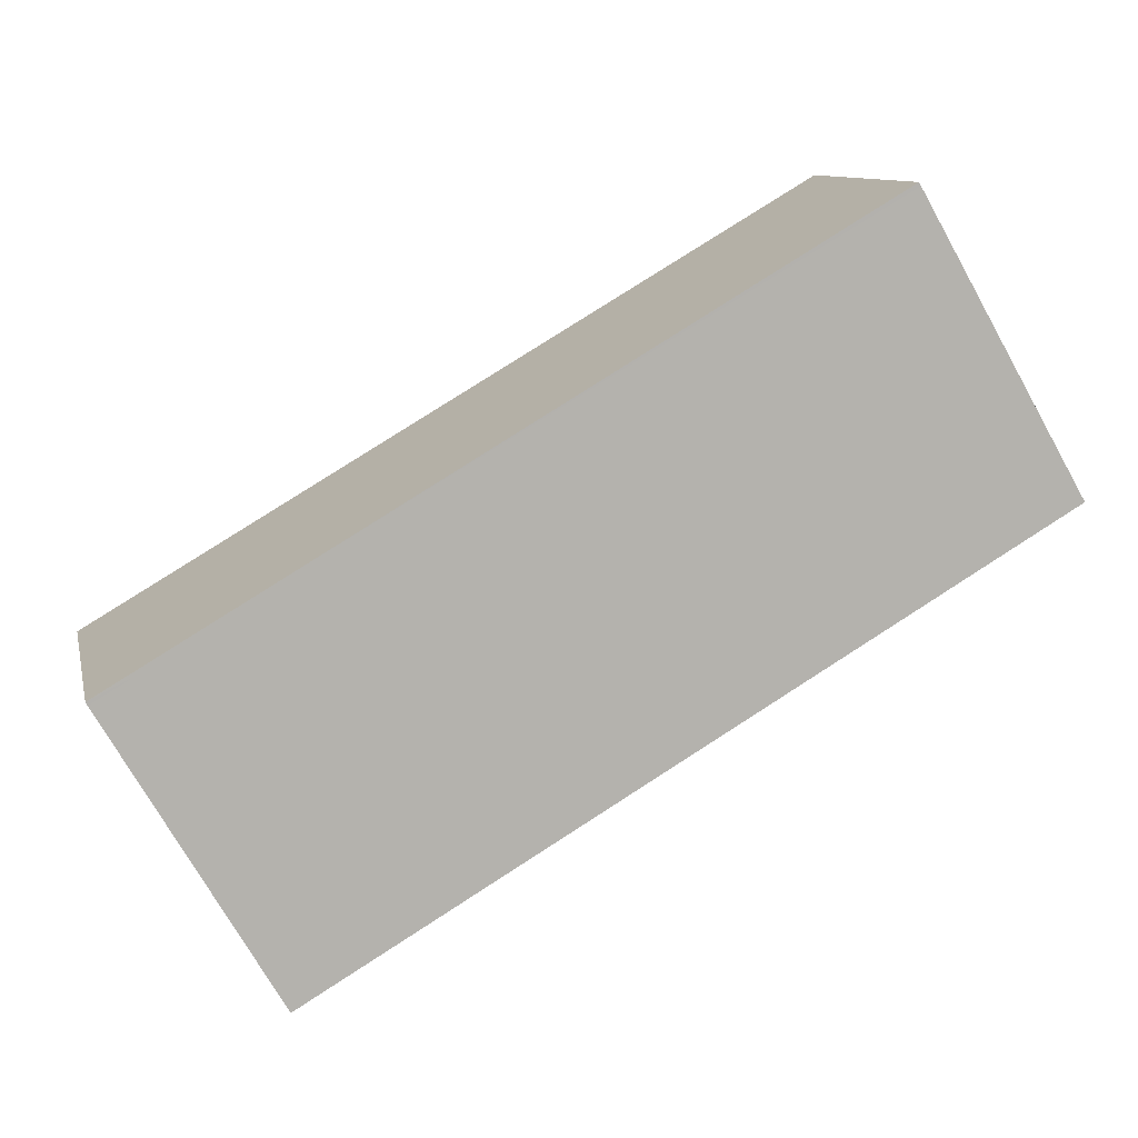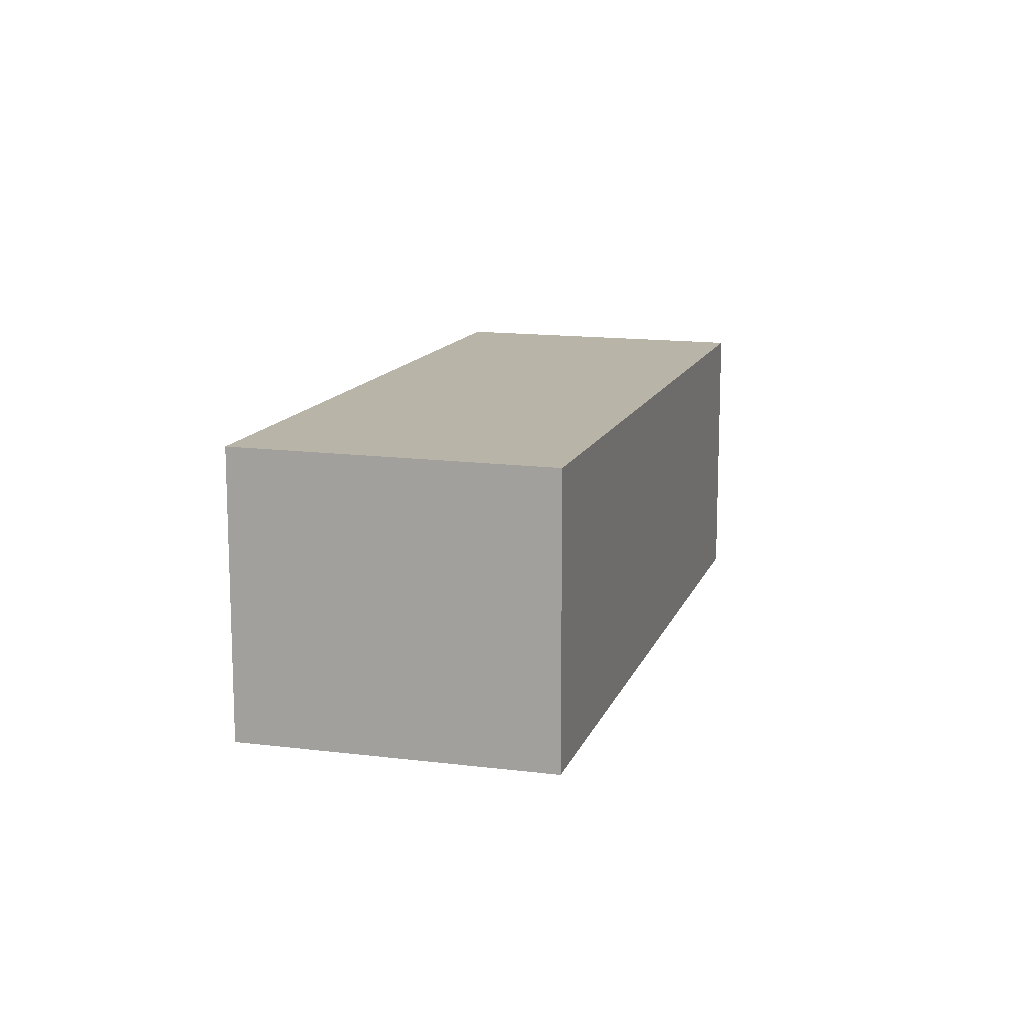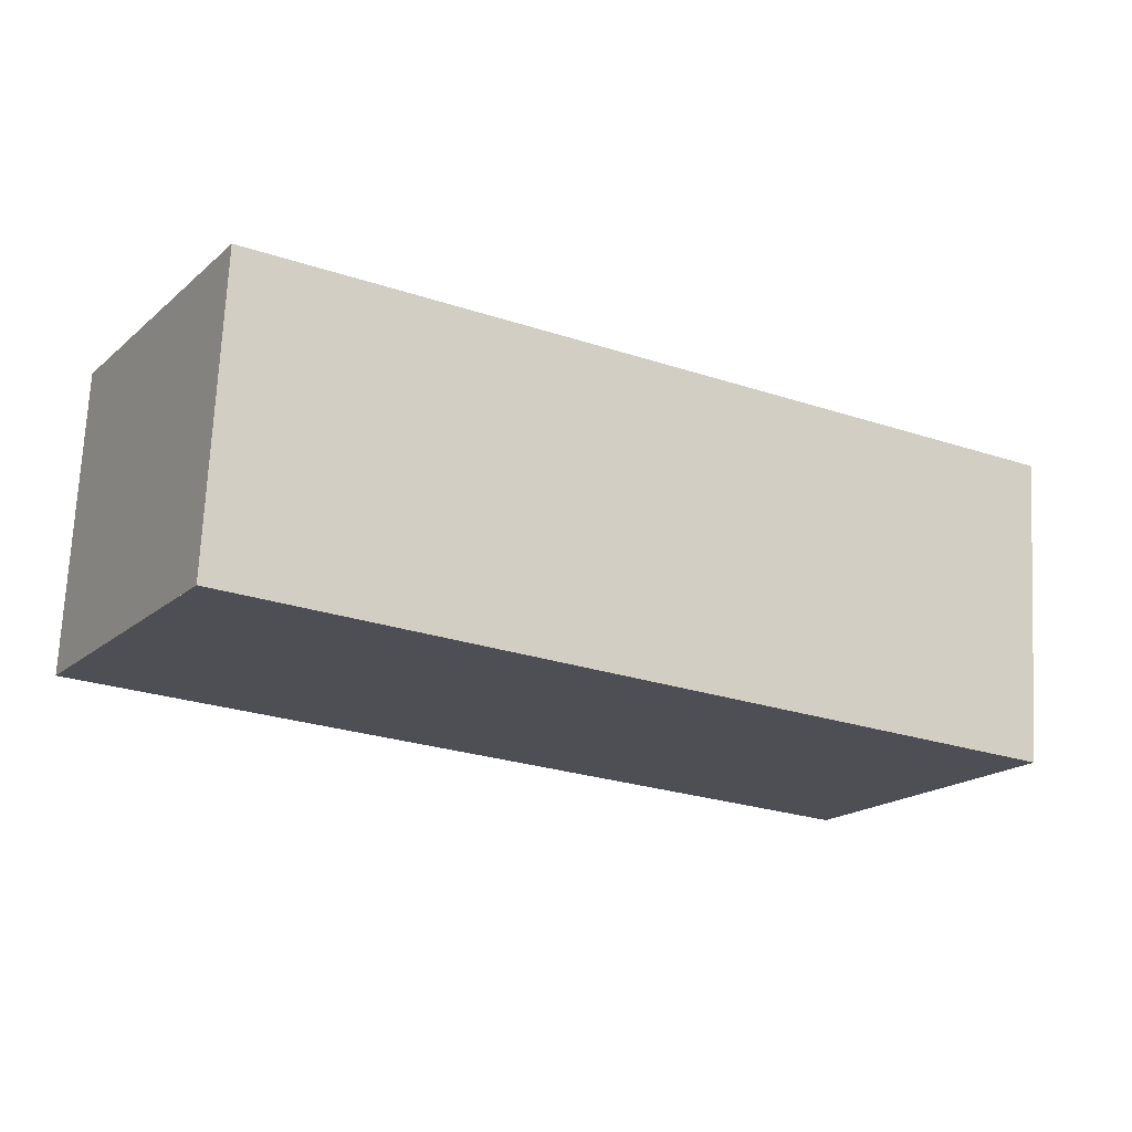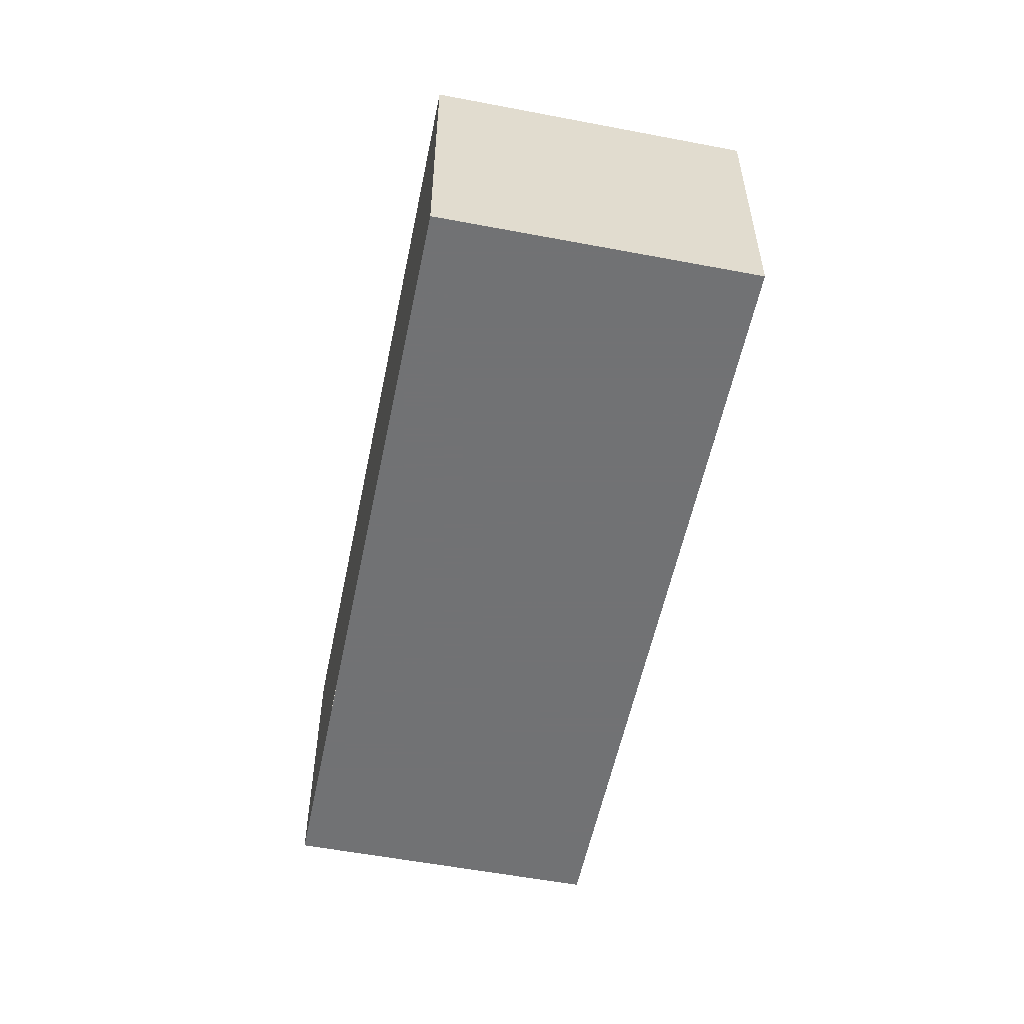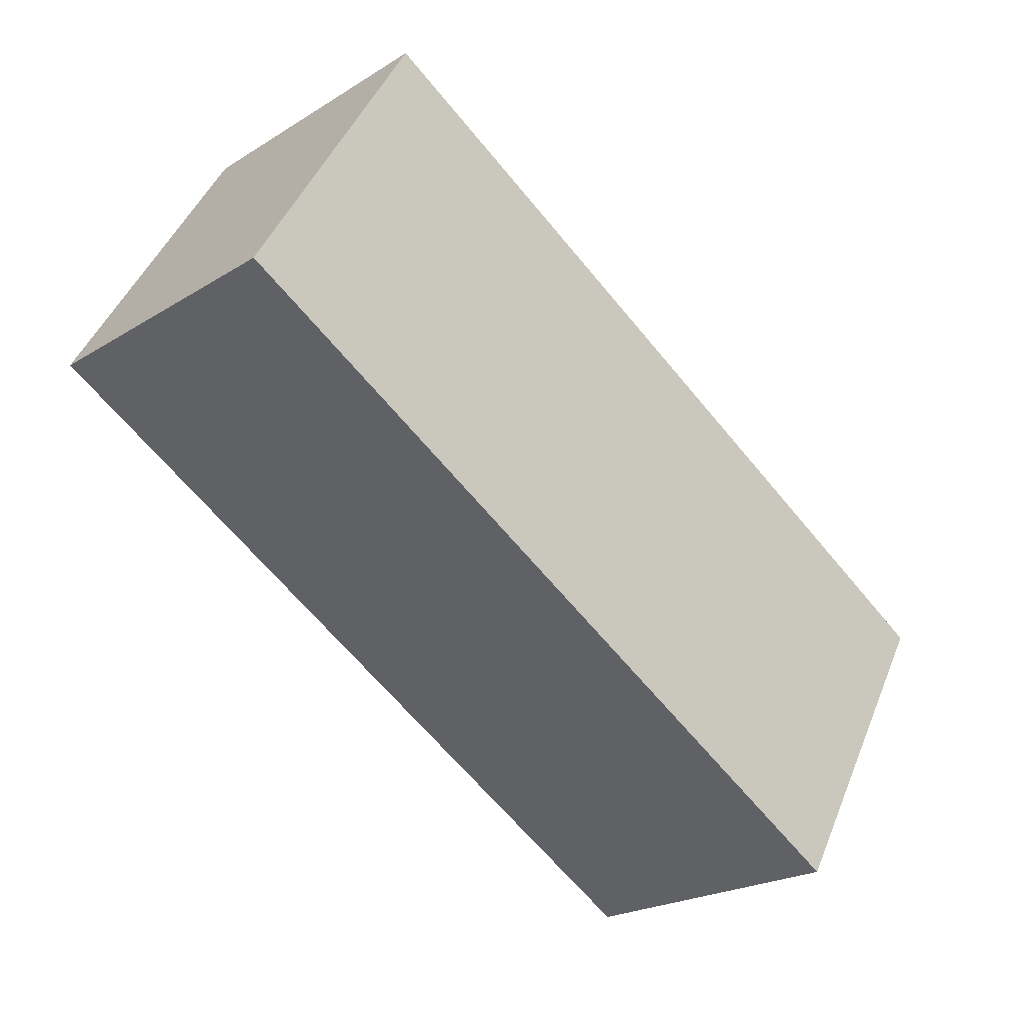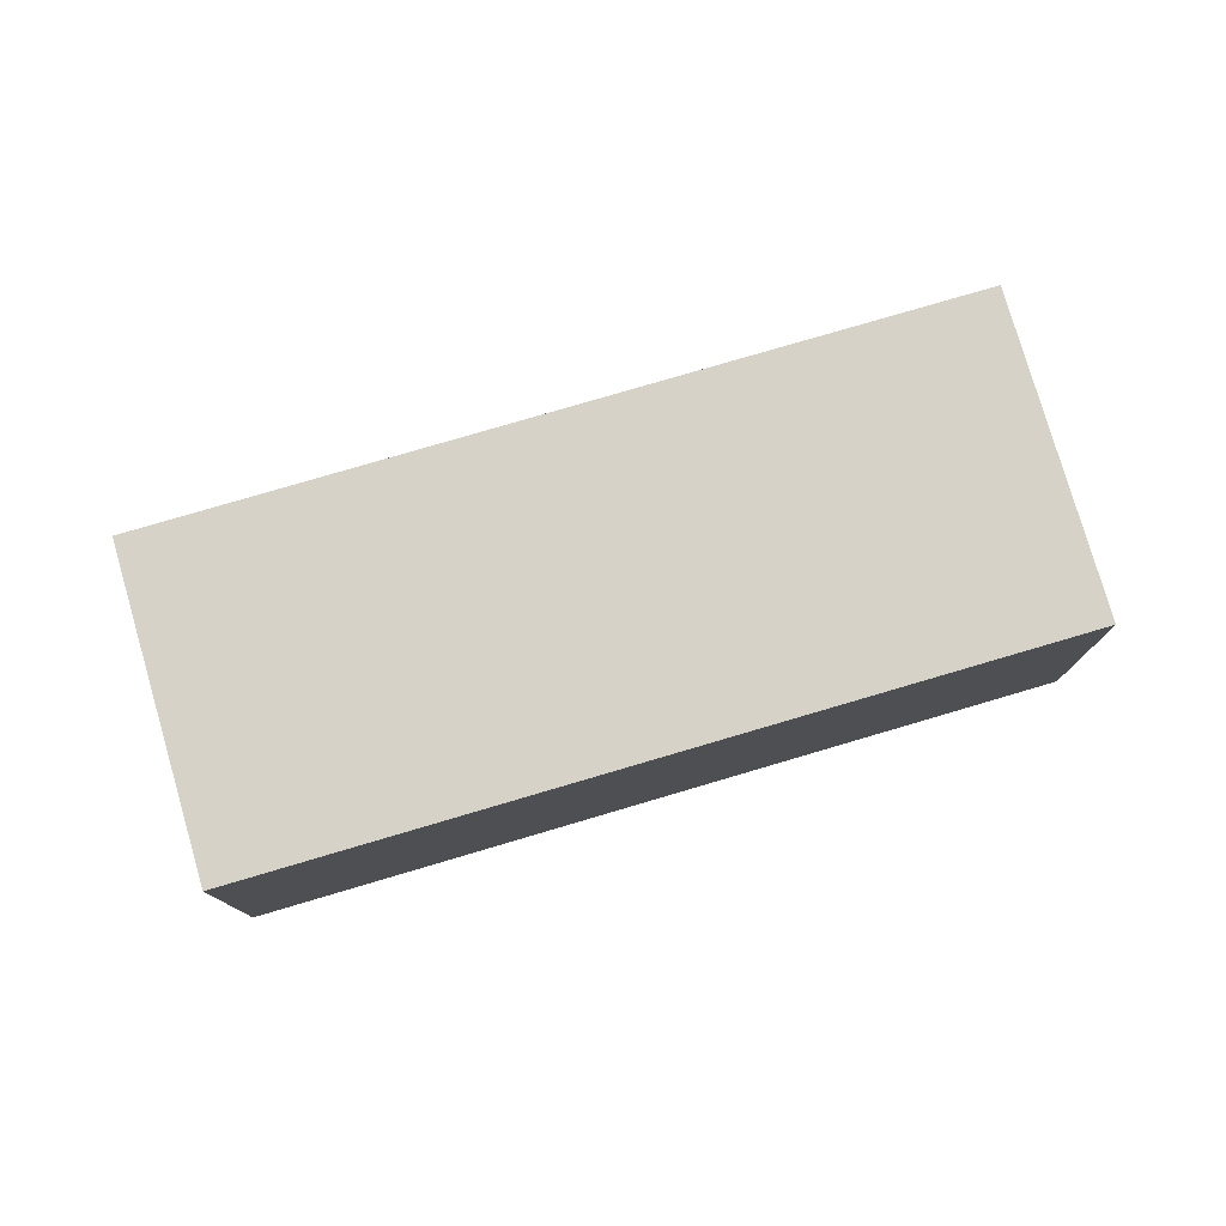
<metadata>
{"format":"obj","ext":"obj","renderer":"f3d","projection":"perspective","resolution":1024,"background":"white","views":[{"elev":10.3,"azim":-12.4,"up":"+Y"},{"elev":13.2,"azim":-44.0,"up":"+Z"},{"elev":71.6,"azim":-177.1,"up":"+Y"},{"elev":-55.6,"azim":-71.2,"up":"+Z"},{"elev":-22.3,"azim":136.9,"up":"+Y"},{"elev":78.3,"azim":13.9,"up":"+Z"}]}
</metadata>
<code>
v -1126 -1157 2.836
v -1124 -1160 2.819
v -1131 -1164 2.862
v -1133 -1162 2.879
v -1126 -1157 2.837
v -1124 -1160 2.819
v -1126 -1157 2.836
v -1126 -1157 2.836
v -1133 -1162 2.879
v -1125 -1159 2.83
v -1125 -1159 2.829
v -1132 -1163 2.872
v -1131 -1161 2.87
v -1131 -1162 2.863
v -1130 -1163 2.852
v -1133 -1162 2.879
v -1132 -1163 2.872
v -1131 -1164 2.862
v -1133 -1161 2.877
v -1132 -1162 2.87
v -1131 -1164 2.859
v -1131 -1162 2.866
v -1132 -1161 2.873
v -1130 -1164 2.855
v -1131 -1161 2.87
v -1133 -1162 2.879
v -1133 -1161 2.877
v -1132 -1161 2.873
v -1126 -1157 2.836
v -1126 -1157 2.836
v -1126 -1157 0
v -1126 -1157 0
v -1124 -1160 2.819
v -1124 -1160 2.819
v -1124 -1160 0
v -1124 -1160 0
v -1132 -1163 2.872
v -1131 -1164 2.862
v -1131 -1164 0
v -1132 -1163 -4.441e-16
v -1133 -1162 2.879
v -1133 -1162 2.879
v -1133 -1162 0
v -1133 -1162 0
v -1126 -1157 2.836
v -1126 -1157 2.837
v -1126 -1157 0
v -1126 -1157 0
v -1130 -1163 2.852
v -1124 -1160 2.819
v -1124 -1160 0
v -1130 -1163 -4.441e-16
v -1125 -1159 2.829
v -1126 -1157 2.836
v -1126 -1157 0
v -1125 -1159 0
v -1133 -1162 2.879
v -1133 -1162 2.879
v -1133 -1162 0
v -1133 -1162 0
v -1124 -1160 2.819
v -1125 -1159 2.829
v -1125 -1159 0
v -1124 -1160 0
v -1133 -1162 2.879
v -1132 -1163 2.872
v -1132 -1163 -4.441e-16
v -1133 -1162 0
v -1130 -1164 2.855
v -1130 -1163 2.852
v -1130 -1163 -4.441e-16
v -1130 -1164 0
v -1131 -1164 2.862
v -1131 -1164 2.862
v -1131 -1164 0
v -1131 -1164 0
v -1131 -1164 2.862
v -1131 -1164 2.859
v -1131 -1164 0
v -1131 -1164 0
v -1131 -1164 2.859
v -1130 -1164 2.855
v -1130 -1164 0
v -1131 -1164 0
v -1126 -1157 2.837
v -1131 -1161 2.87
v -1131 -1161 0
v -1126 -1157 0
v -1133 -1161 2.877
v -1133 -1162 2.879
v -1133 -1162 0
v -1133 -1161 0
v -1132 -1161 2.873
v -1133 -1161 2.877
v -1133 -1161 0
v -1132 -1161 0
v -1131 -1161 2.87
v -1132 -1161 2.873
v -1132 -1161 0
v -1131 -1161 0
v -1126 -1157 0
v -1124 -1160 0
v -1131 -1164 0
v -1133 -1162 0
f 16 9 4 26
f 8 5 1 7
f 11 2 6 10
f 18 3 12 17
f 10 8 7 11
f 17 12 9 16
f 13 8 10 14
f 14 10 6 15
f 20 17 16 19
f 21 18 17 20
f 23 13 14 22
f 22 14 15 24
f 22 20 19 23
f 24 21 20 22
f 25 5 8 13
f 19 16 26 27
f 28 25 13 23
f 23 19 27 28
f 30 31 32 29
f 34 35 36 33
f 38 39 40 37
f 42 43 44 41
f 46 47 48 45
f 50 51 52 49
f 54 55 56 53
f 58 59 60 57
f 62 63 64 61
f 66 67 68 65
f 70 71 72 69
f 74 75 76 73
f 78 79 80 77
f 82 83 84 81
f 86 87 88 85
f 90 91 92 89
f 94 95 96 93
f 98 99 100 97
f 102 103 104 101

</code>
